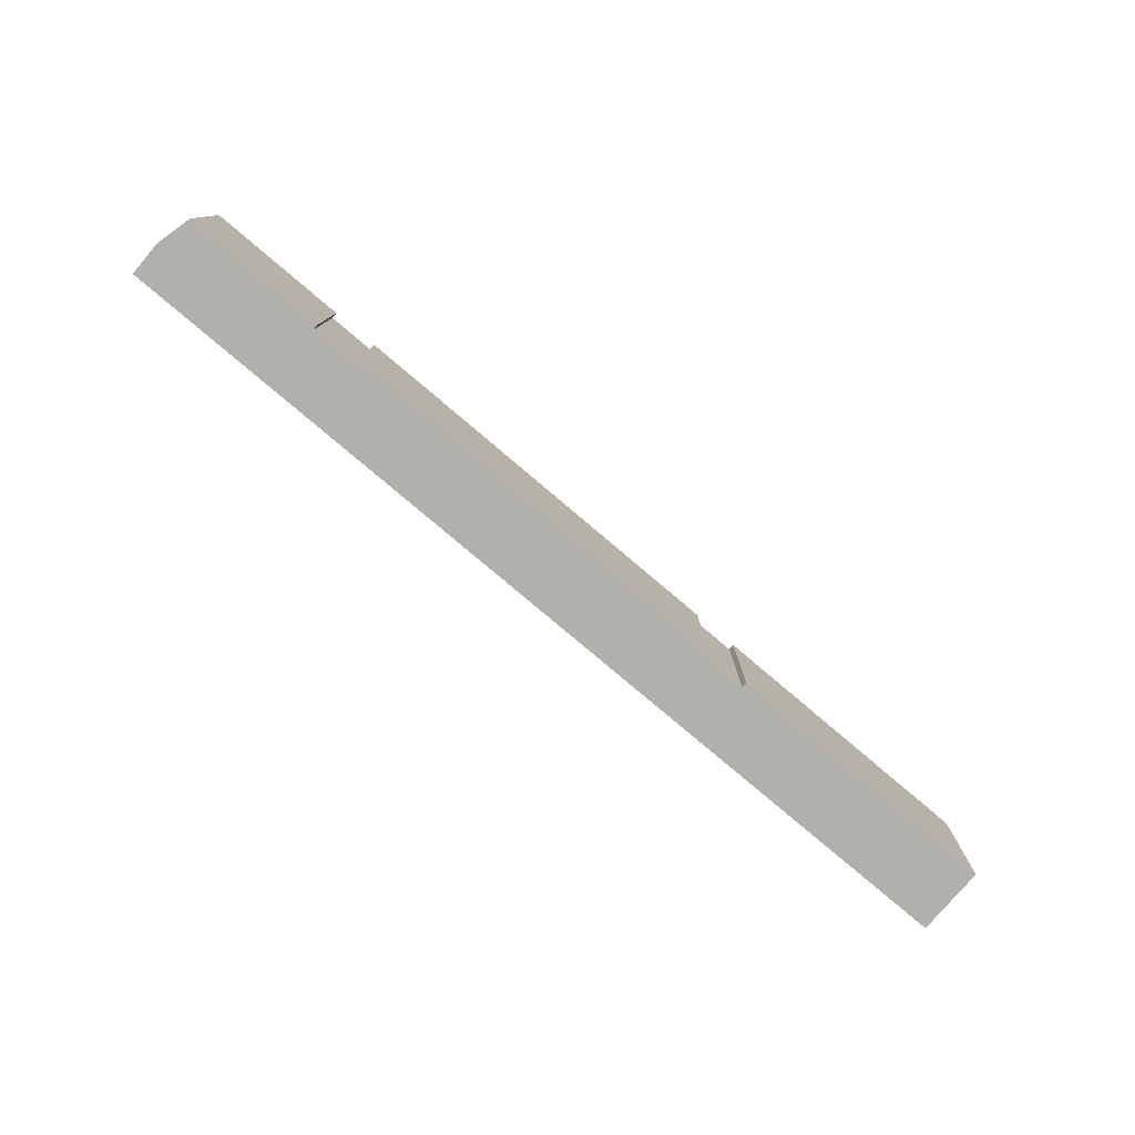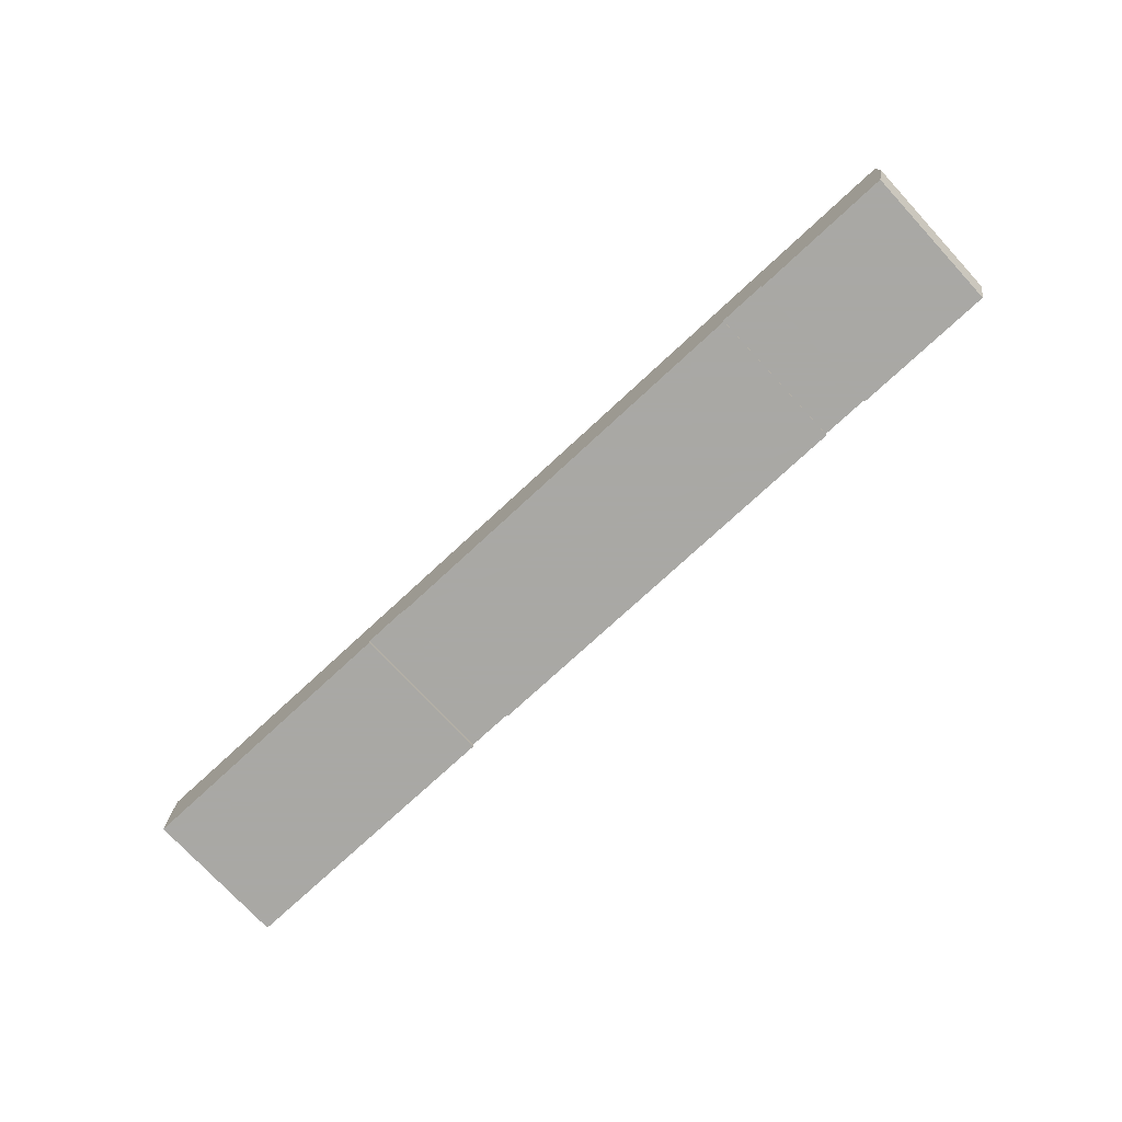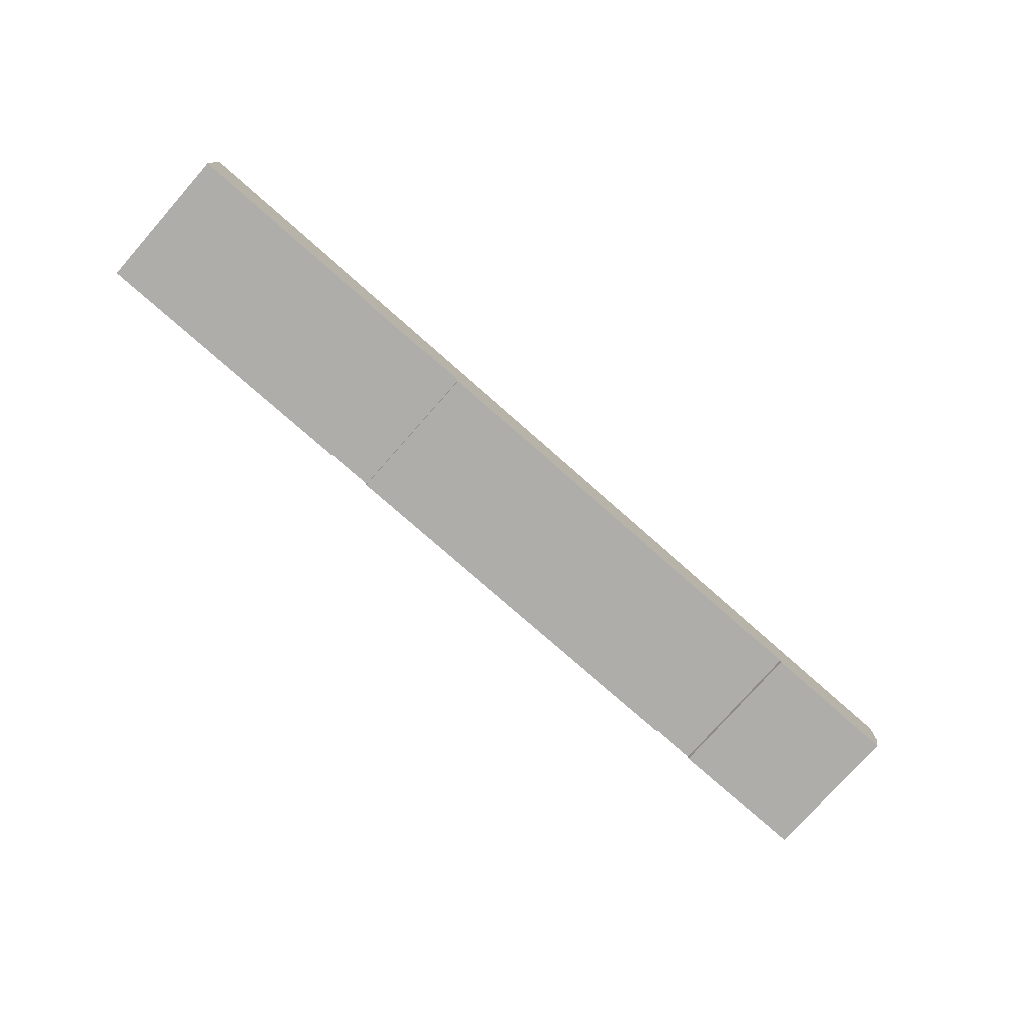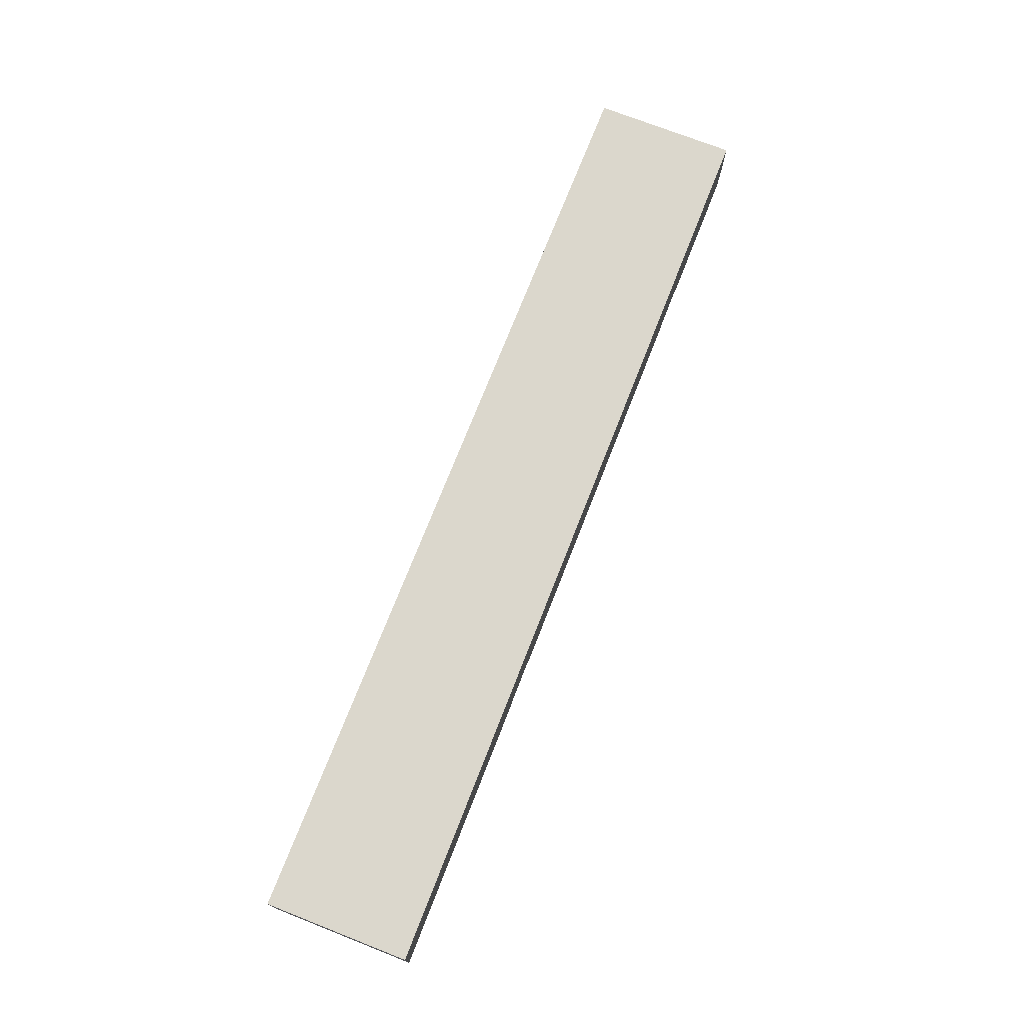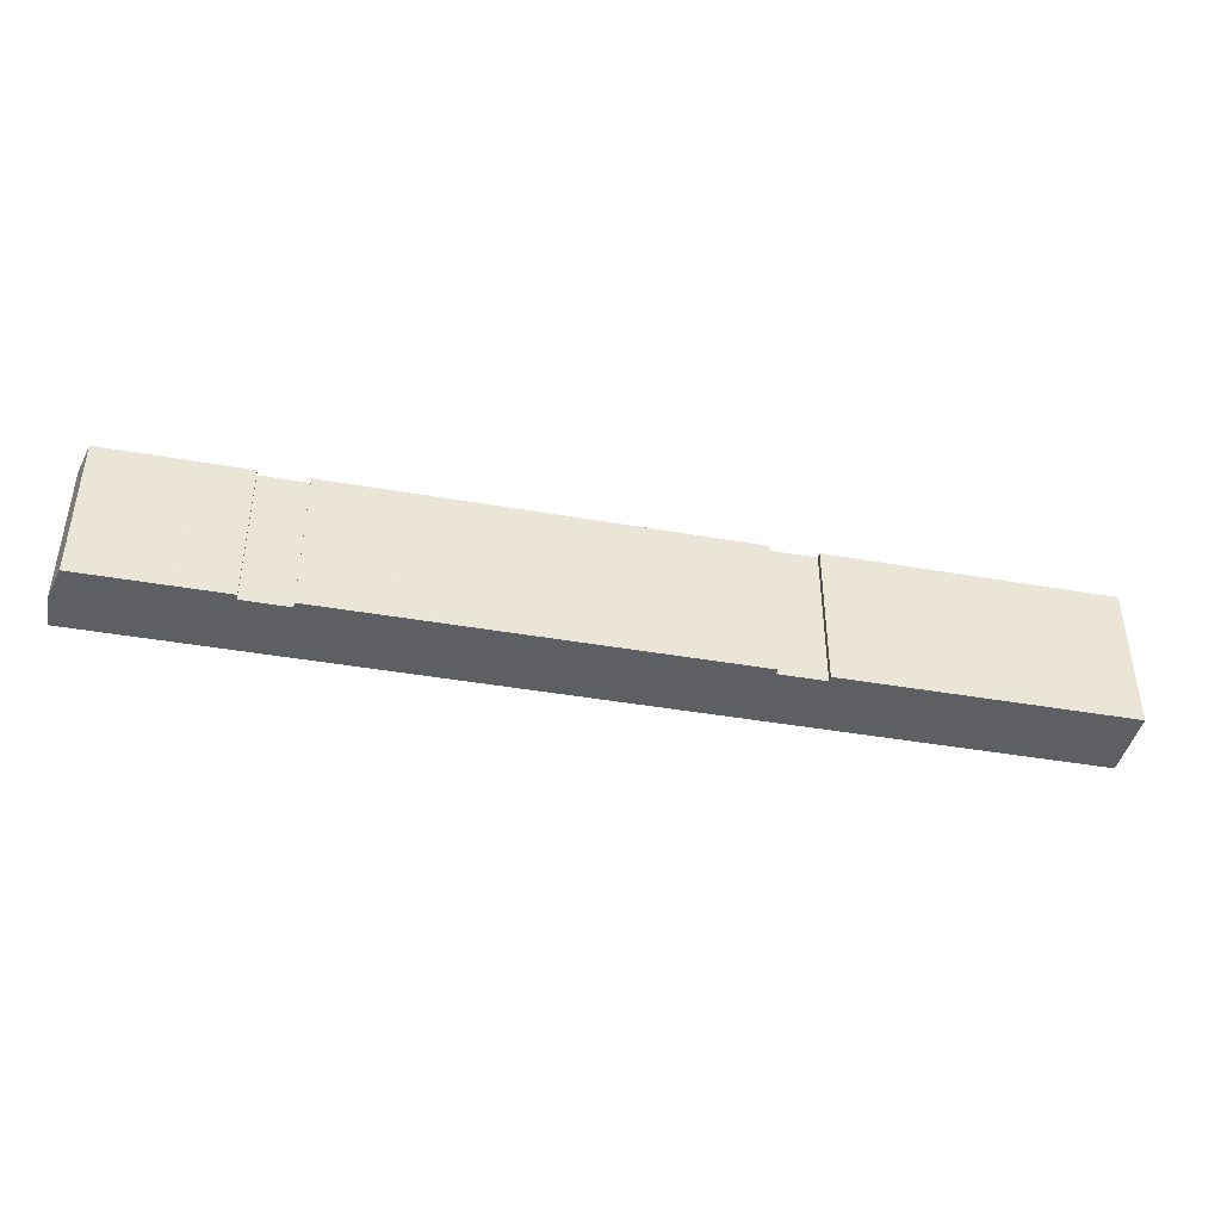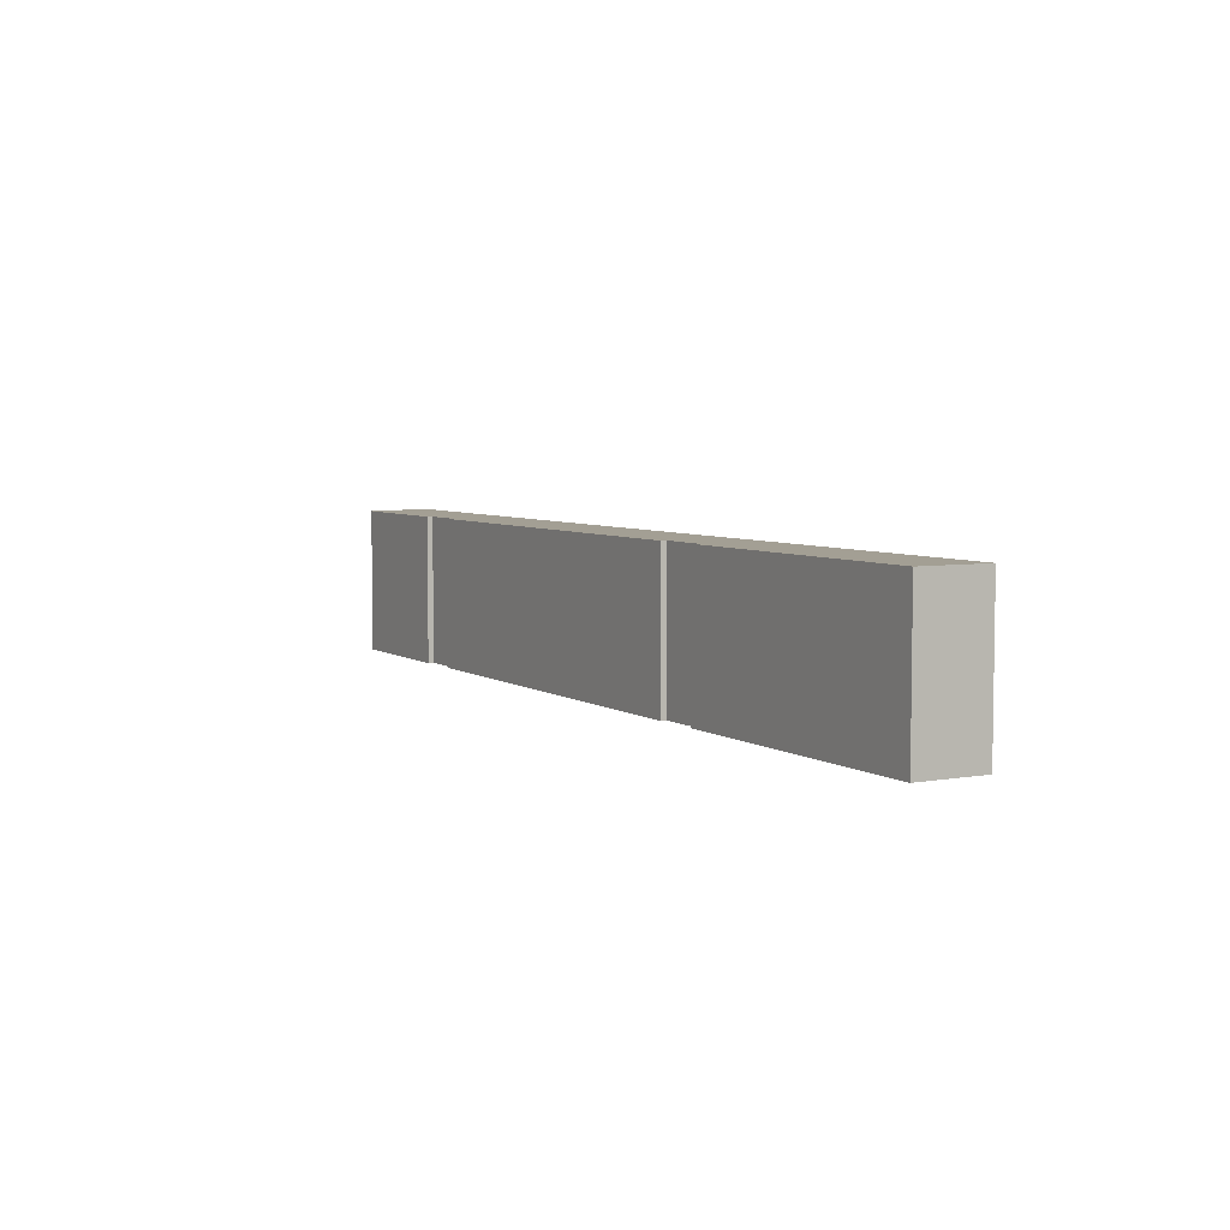
<metadata>
{"format":"obj","ext":"obj","renderer":"f3d","projection":"perspective","resolution":1024,"background":"white","views":[{"elev":-78.5,"azim":-40.3,"up":"+Z"},{"elev":-75.0,"azim":-137.2,"up":"+Y"},{"elev":-77.2,"azim":138.6,"up":"+Y"},{"elev":73.2,"azim":111.4,"up":"+Y"},{"elev":-42.0,"azim":-11.9,"up":"+Z"},{"elev":5.4,"azim":60.9,"up":"+Z"}]}
</metadata>
<code>
g sbg_arkcityday_df_panel02_h
v -1.61 0.12 0
v -1.58 0 0
v -1.09 0 0
v -1.09 0.02 0
v -0.93 0.02 0
v -0.93 0 0
v 0.48 0 0
v 0.48 0.02 0
v 0.64 0.02 0
v 0.64 0 0
v 1.62 0 0
v 1.62 0.24 0
v -1.61 0.24 0
v -1.61 0.12 0.5
v -1.58 0 0.5
v -1.09 0 0.5
v -1.09 0.02 0.5
v -0.93 0.02 0.5
v -0.93 0 0.5
v 0.48 0 0.5
v 0.48 0.02 0.5
v 0.64 0.02 0.5
v 0.64 0 0.5
v 1.62 0 0.5
v 1.62 0.24 0.5
v -1.61 0.24 0.5
g sbg_arkcityday_df_panel02_h_0
f 13 12 8
f 11 10 9
f 12 11 9
f 12 9 8
f 13 8 5
f 7 6 5
f 8 7 5
f 13 5 4
f 13 4 1
f 4 3 2
f 4 2 1
f 13 25 12
f 25 13 26
f 10 22 9
f 22 10 23
f 11 23 10
f 23 11 24
f 12 24 11
f 24 12 25
f 9 21 8
f 21 9 22
f 6 18 5
f 18 6 19
f 7 19 6
f 19 7 20
f 8 20 7
f 20 8 21
f 5 17 4
f 17 5 18
f 1 26 13
f 26 1 14
f 3 15 2
f 15 3 16
f 4 16 3
f 16 4 17
f 2 14 1
f 14 2 15
f 21 25 26
f 22 23 24
f 22 24 25
f 21 22 25
f 18 21 26
f 18 19 20
f 18 20 21
f 17 18 26
f 14 17 26
f 15 16 17
f 14 15 17

</code>
